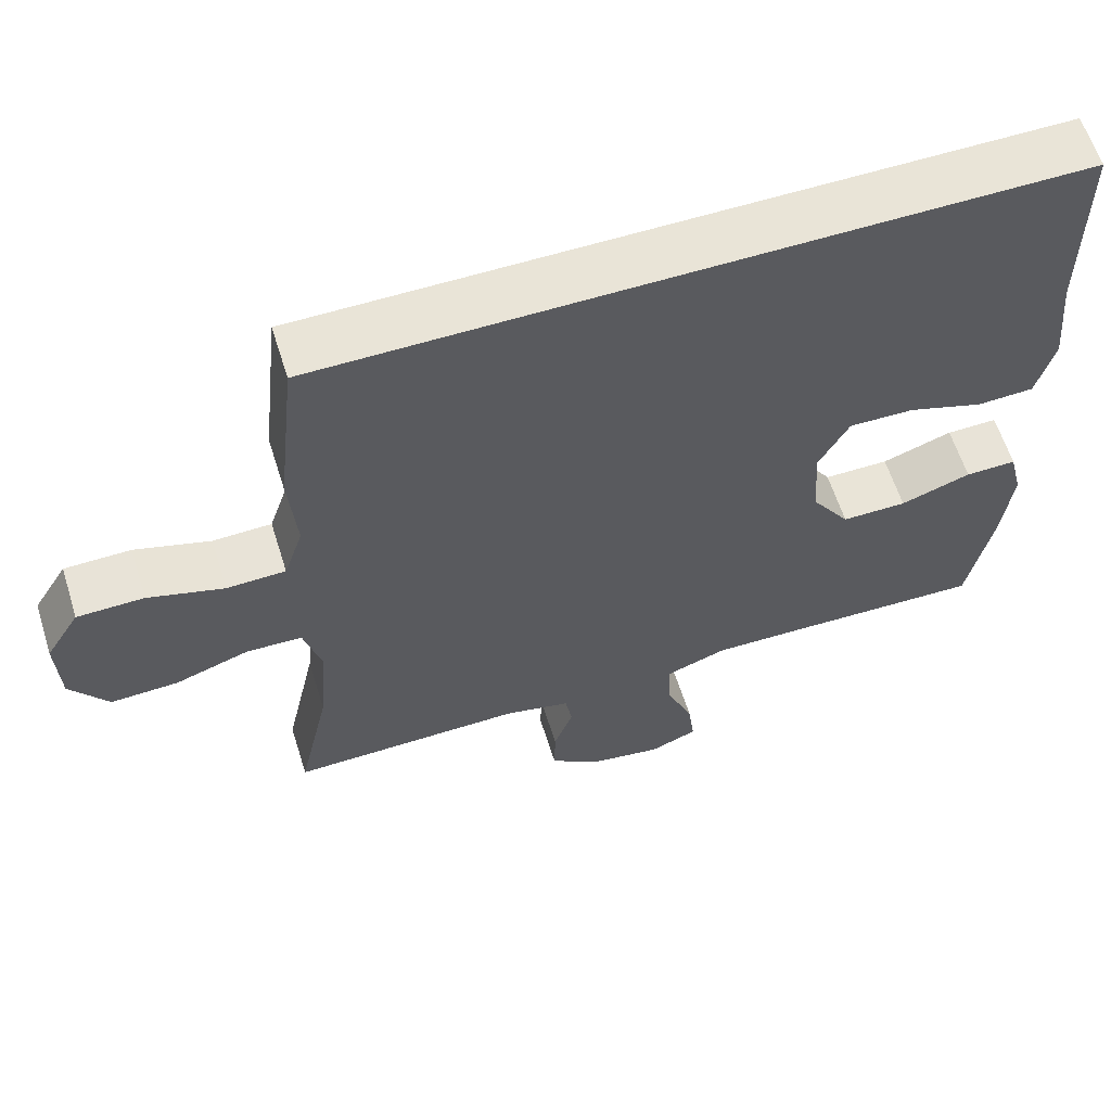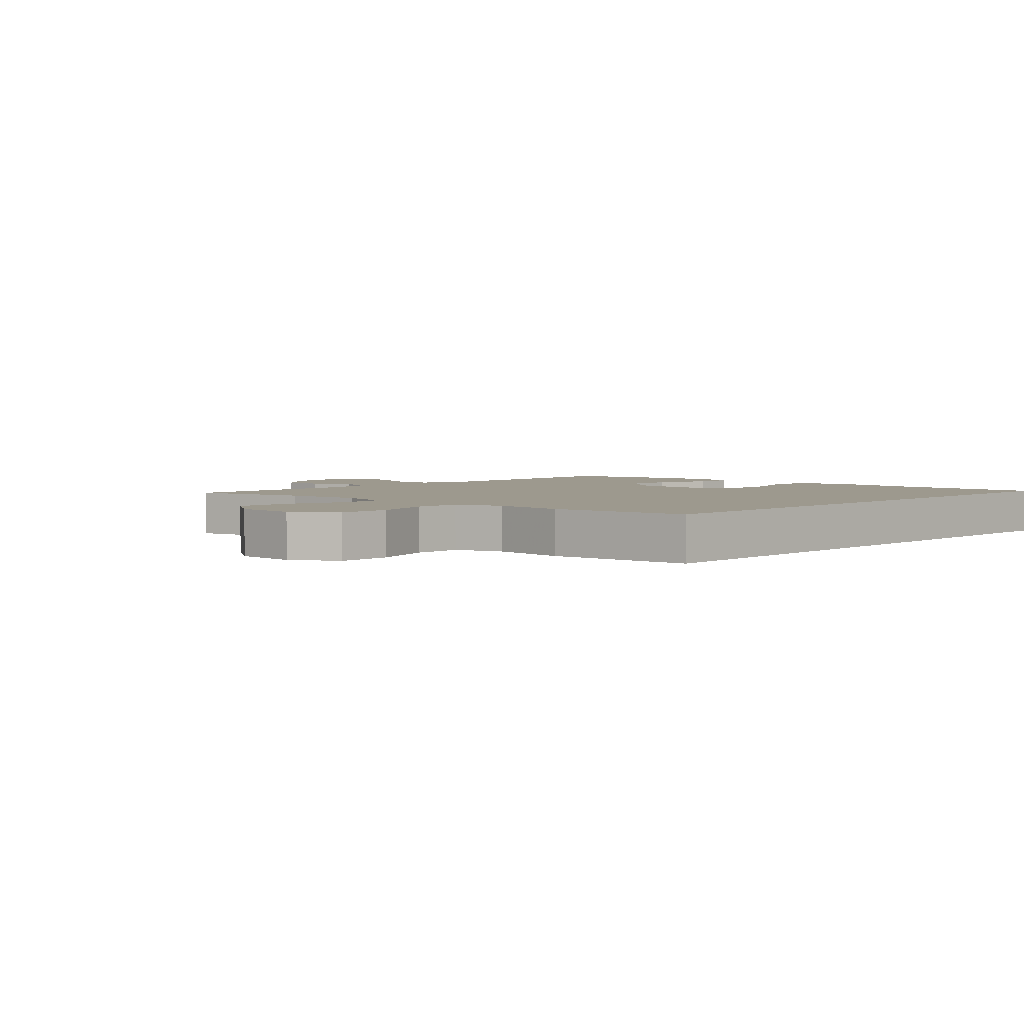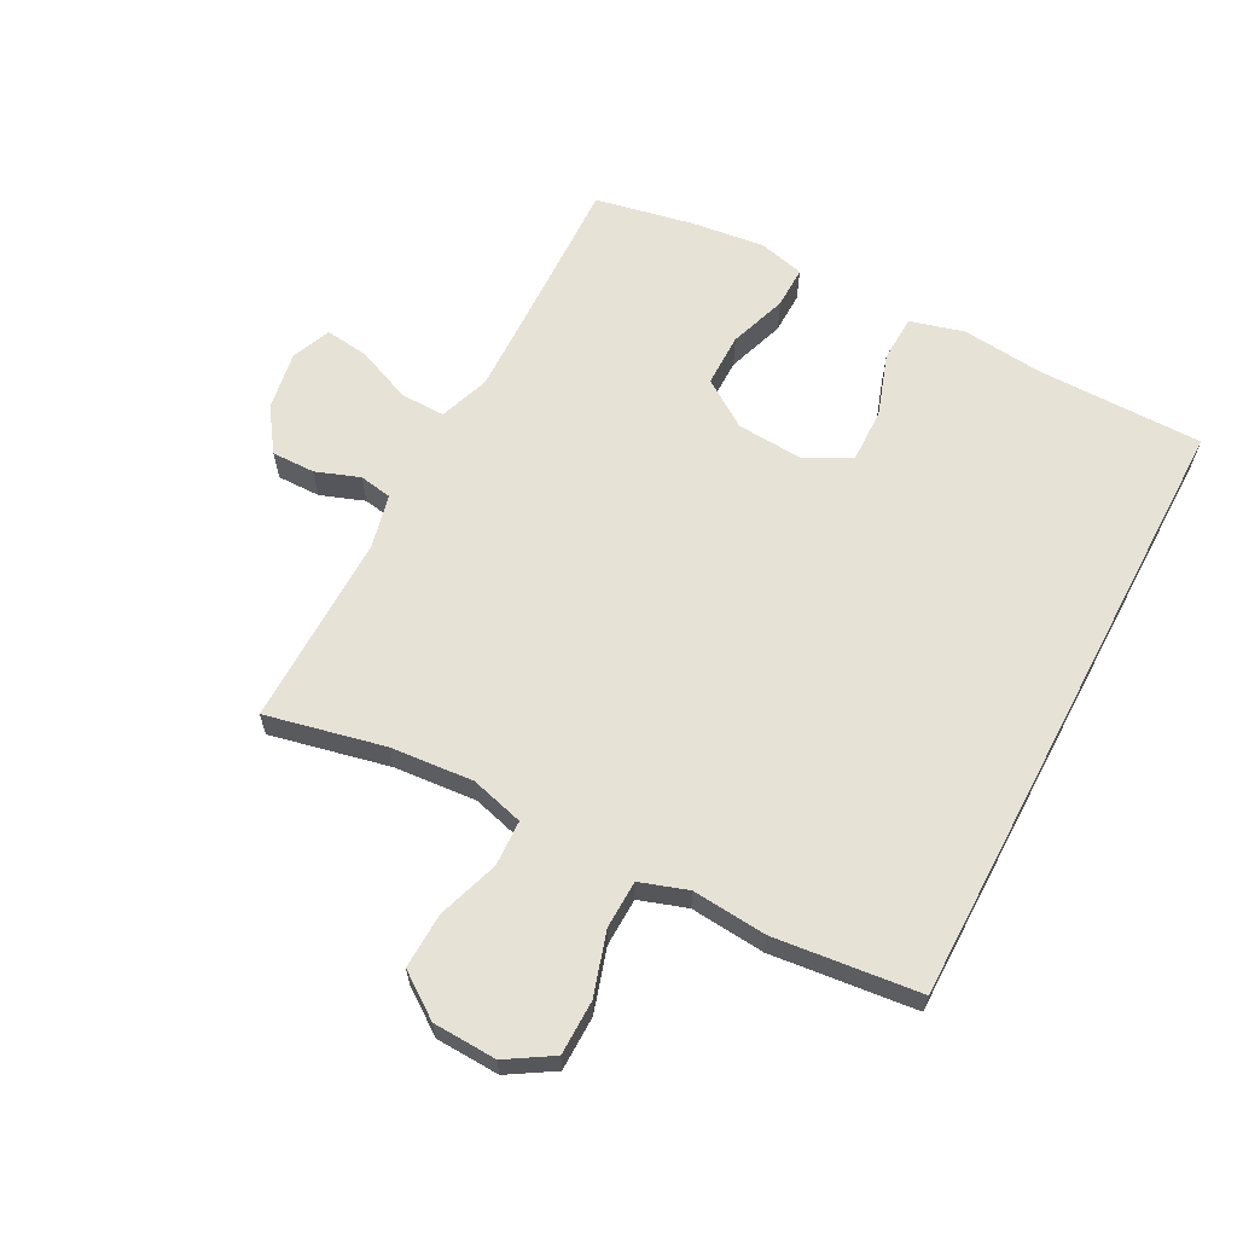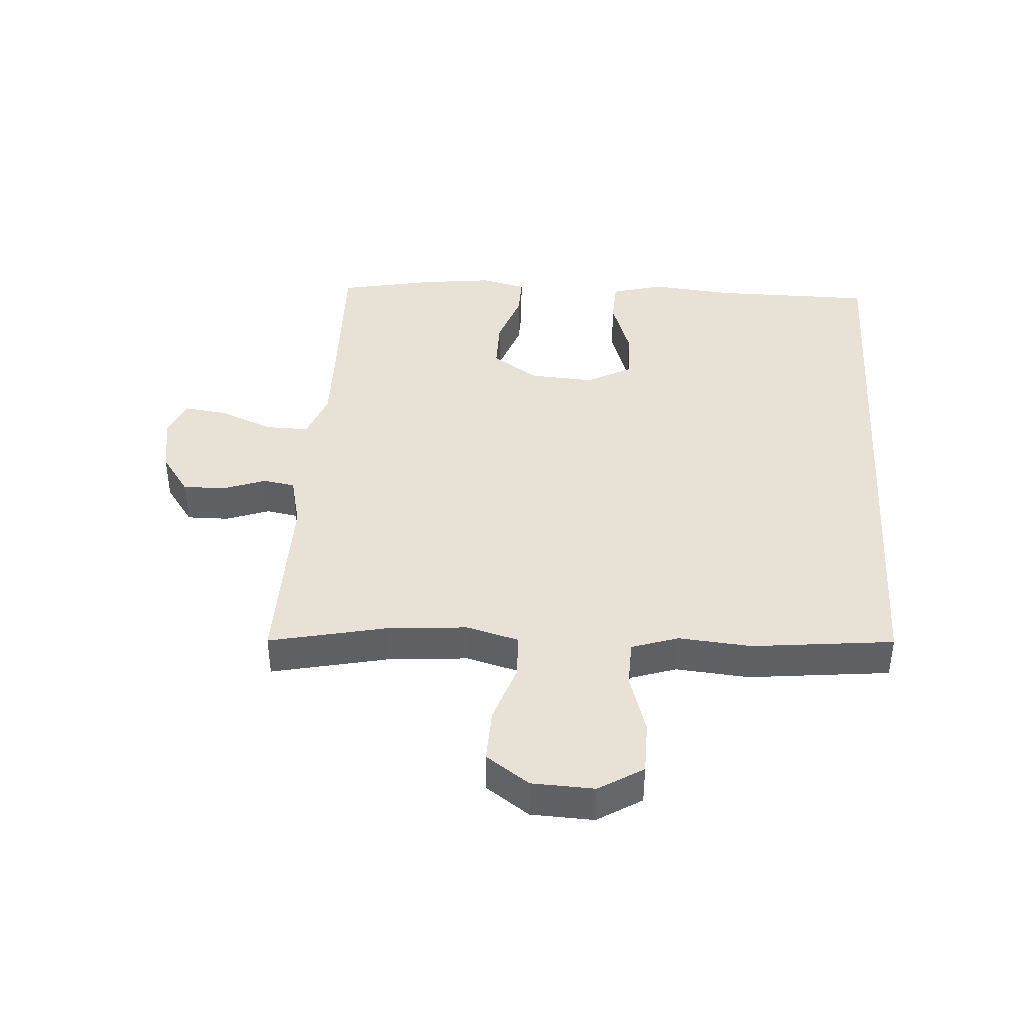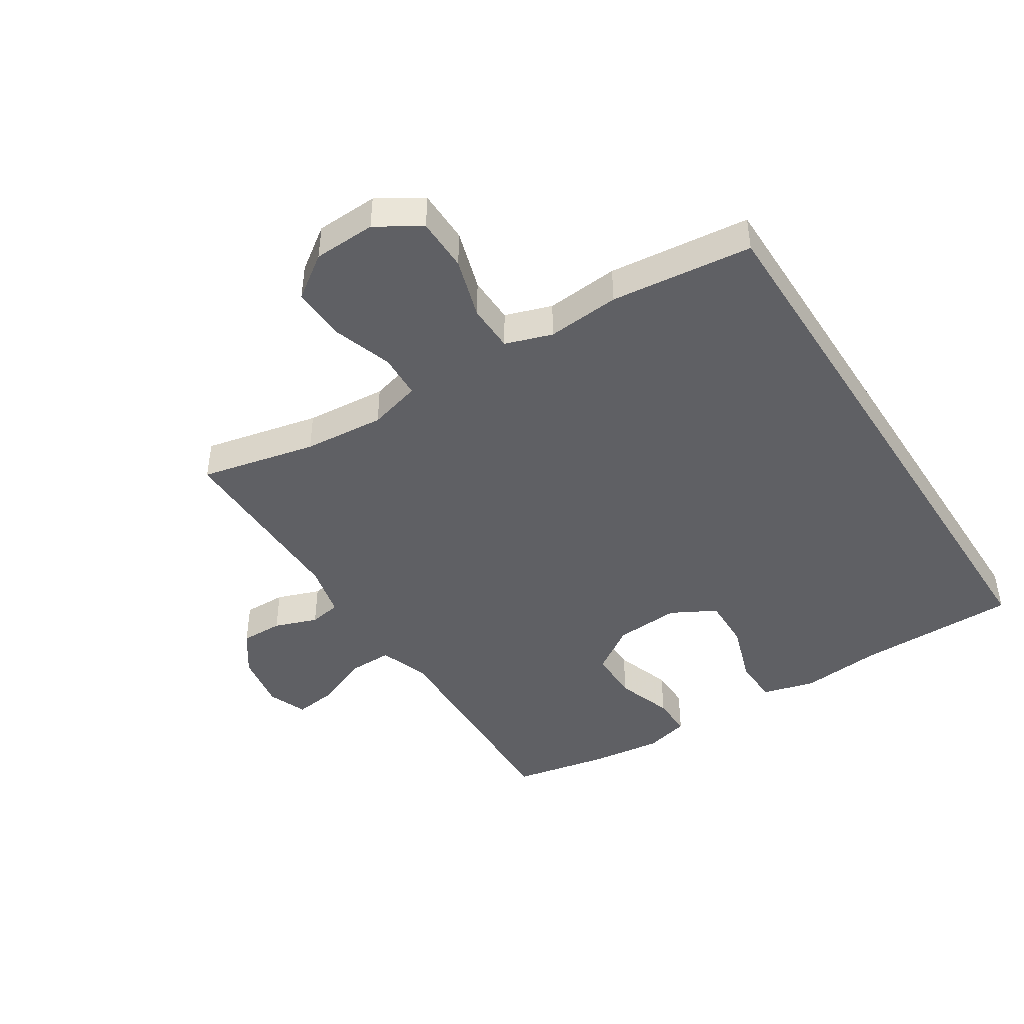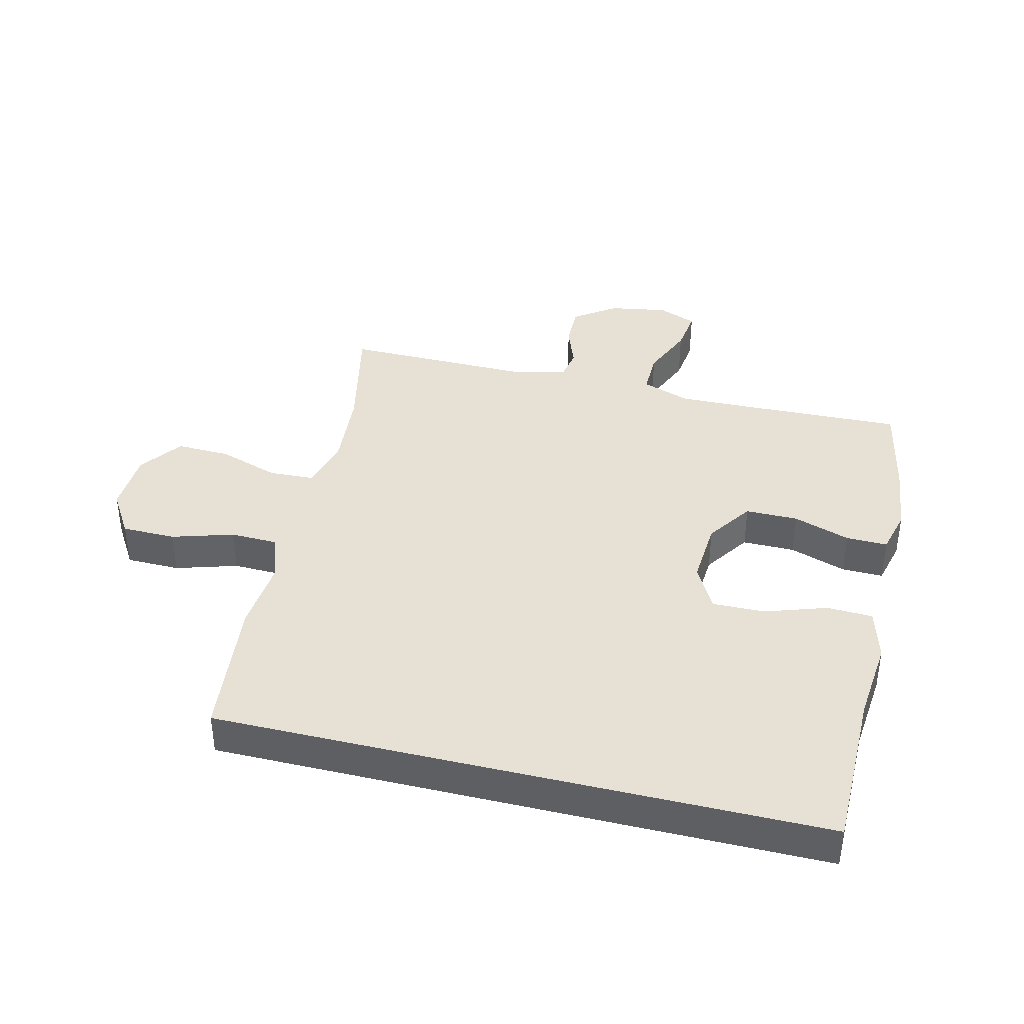
<metadata>
{"format":"obj","ext":"obj","renderer":"f3d","projection":"perspective","resolution":1024,"background":"white","views":[{"elev":61.0,"azim":-17.5,"up":"+Z"},{"elev":3.3,"azim":-47.0,"up":"+Y"},{"elev":63.1,"azim":-62.1,"up":"+Y"},{"elev":40.5,"azim":-86.1,"up":"+Y"},{"elev":-44.3,"azim":-57.4,"up":"+Y"},{"elev":39.3,"azim":13.8,"up":"+Y"}]}
</metadata>
<code>
v 0.532 0.07 0.5
v 0.533 0.07 0.242
v 0.546 0.07 0.111
v 0.523 0.07 0.027
v 0.45 0.07 0.024
v 0.352 0.07 0.057
v 0.268 0.07 0.059
v 0.229 0.07 -0.013
v 0.236 0.07 -0.117
v 0.286 0.07 -0.191
v 0.37 0.07 -0.191
v 0.461 0.07 -0.16
v 0.527 0.07 -0.159
v 0.545 0.07 -0.231
v 0.531 0.07 -0.346
v 0.5 0.07 -0.5
v 0.249 0.07 -0.492
v 0.125 0.07 -0.489
v 0.047 0.07 -0.517
v 0.048 0.07 -0.587
v 0.084 0.07 -0.673
v 0.093 0.07 -0.743
v 0.031 0.07 -0.768
v -0.062 0.07 -0.752
v -0.129 0.07 -0.705
v -0.128 0.07 -0.637
v -0.103 0.07 -0.568
v -0.112 0.07 -0.517
v -0.198 0.07 -0.497
v -0.5 0.07 -0.5
v -0.459 0.07 -0.314
v -0.448 0.07 -0.184
v -0.471 0.07 -0.1
v -0.543 0.07 -0.097
v -0.639 0.07 -0.129
v -0.726 0.07 -0.132
v -0.775 0.07 -0.063
v -0.779 0.07 0.037
v -0.735 0.07 0.108
v -0.649 0.07 0.109
v -0.551 0.07 0.079
v -0.475 0.07 0.081
v -0.45 0.07 0.156
v -0.46 0.07 0.273
v -0.435 0.07 0.5
v 0.532 0 0.5
v 0.533 0 0.242
v 0.546 0 0.111
v 0.523 0 0.027
v 0.45 0 0.024
v 0.352 0 0.057
v 0.268 0 0.059
v 0.229 0 -0.013
v 0.236 0 -0.117
v 0.286 0 -0.191
v 0.37 0 -0.191
v 0.461 0 -0.16
v 0.527 0 -0.159
v 0.545 0 -0.231
v 0.531 0 -0.346
v 0.5 0 -0.5
v 0.249 0 -0.492
v 0.125 0 -0.489
v 0.047 0 -0.517
v 0.048 0 -0.587
v 0.084 0 -0.673
v 0.093 0 -0.743
v 0.031 0 -0.768
v -0.062 0 -0.752
v -0.129 0 -0.705
v -0.128 0 -0.637
v -0.103 0 -0.568
v -0.112 0 -0.517
v -0.198 0 -0.497
v -0.5 0 -0.5
v -0.459 0 -0.314
v -0.448 0 -0.184
v -0.471 0 -0.1
v -0.543 0 -0.097
v -0.639 0 -0.129
v -0.726 0 -0.132
v -0.775 0 -0.063
v -0.779 0 0.037
v -0.735 0 0.108
v -0.649 0 0.109
v -0.551 0 0.079
v -0.475 0 0.081
v -0.45 0 0.156
v -0.46 0 0.273
v -0.435 0 0.5
f 45 1 2
f 44 45 2
f 43 44 2
f 42 43 2 3
f 39 40 41
f 38 39 41
f 37 38 41
f 36 37 41
f 35 36 41
f 34 35 41
f 33 34 41 42
f 32 33 42
f 29 30 31
f 28 29 31 32
f 25 26 27
f 24 25 27
f 23 24 27
f 22 23 27
f 21 22 27
f 20 21 27
f 19 20 27 28
f 28 32 42
f 19 28 42
f 18 19 42
f 15 16 17
f 14 15 17
f 13 14 17
f 12 13 17
f 11 12 17
f 10 11 17 18
f 3 4 5 6
f 3 6 7
f 42 3 7
f 9 10 18 42
f 8 9 42
f 7 8 42
f 47 46 90
f 47 90 89
f 47 89 88
f 48 47 88 87
f 86 85 84
f 86 84 83
f 86 83 82
f 86 82 81
f 86 81 80
f 86 80 79
f 87 86 79 78
f 87 78 77
f 76 75 74
f 77 76 74 73
f 72 71 70
f 72 70 69
f 72 69 68
f 72 68 67
f 72 67 66
f 72 66 65
f 73 72 65 64
f 87 77 73
f 87 73 64
f 87 64 63
f 62 61 60
f 62 60 59
f 62 59 58
f 62 58 57
f 62 57 56
f 63 62 56 55
f 51 50 49 48
f 52 51 48
f 52 48 87
f 87 63 55 54
f 87 54 53
f 87 53 52
f 1 46 47 2
f 2 47 48 3
f 3 48 49 4
f 4 49 50 5
f 5 50 51 6
f 6 51 52 7
f 7 52 53 8
f 8 53 54 9
f 9 54 55 10
f 10 55 56 11
f 11 56 57 12
f 12 57 58 13
f 13 58 59 14
f 14 59 60 15
f 15 60 61 16
f 16 61 62 17
f 17 62 63 18
f 18 63 64 19
f 19 64 65 20
f 20 65 66 21
f 21 66 67 22
f 22 67 68 23
f 23 68 69 24
f 24 69 70 25
f 25 70 71 26
f 26 71 72 27
f 27 72 73 28
f 28 73 74 29
f 29 74 75 30
f 30 75 76 31
f 31 76 77 32
f 32 77 78 33
f 33 78 79 34
f 34 79 80 35
f 35 80 81 36
f 36 81 82 37
f 37 82 83 38
f 38 83 84 39
f 39 84 85 40
f 40 85 86 41
f 41 86 87 42
f 42 87 88 43
f 43 88 89 44
f 44 89 90 45
f 45 90 46 1

</code>
